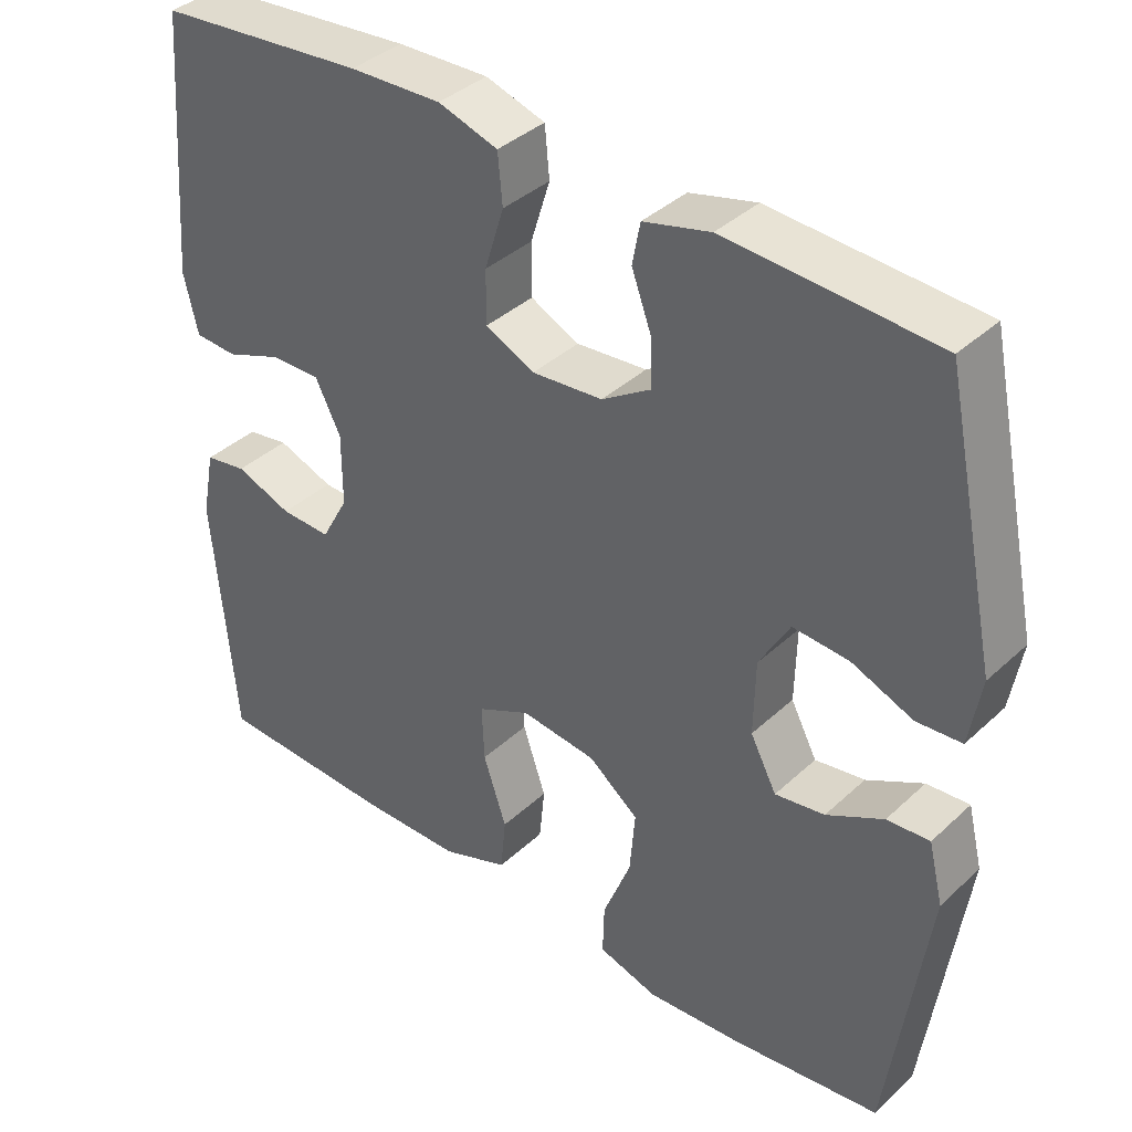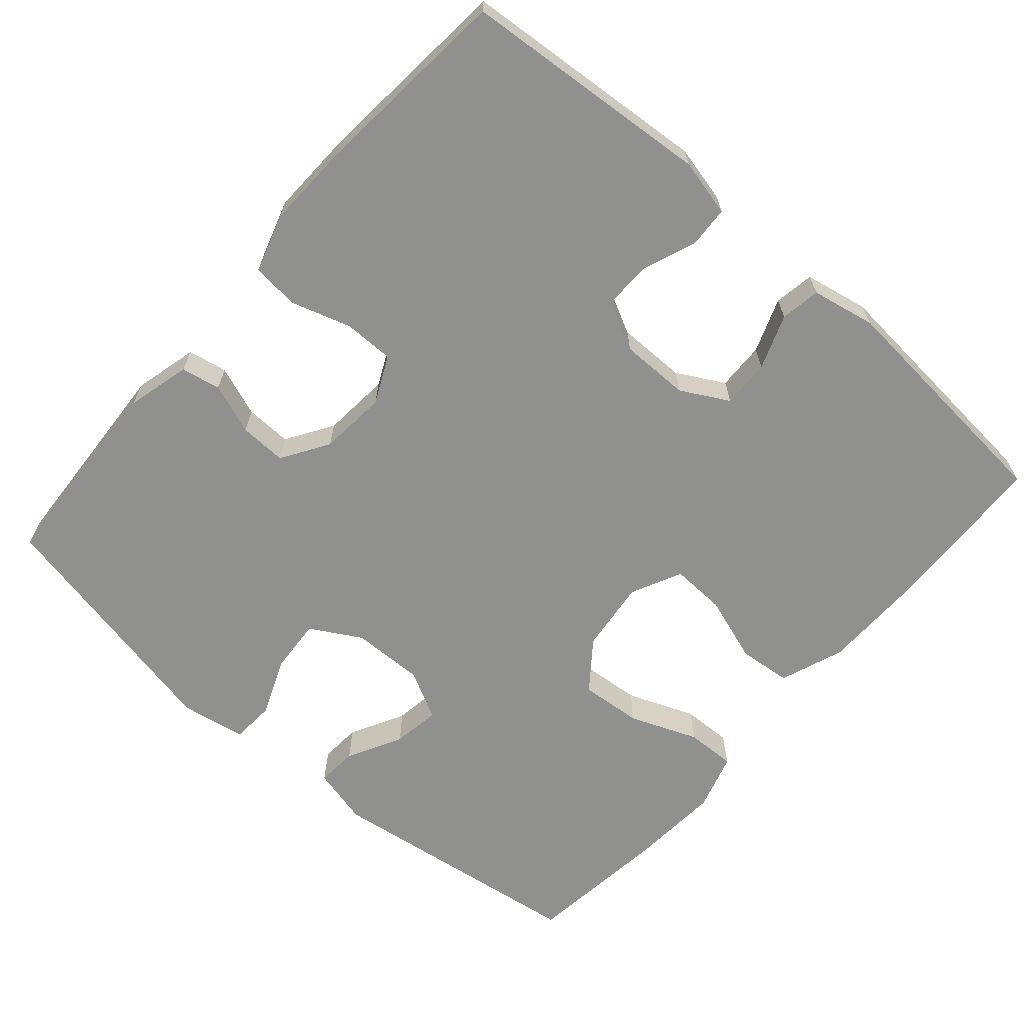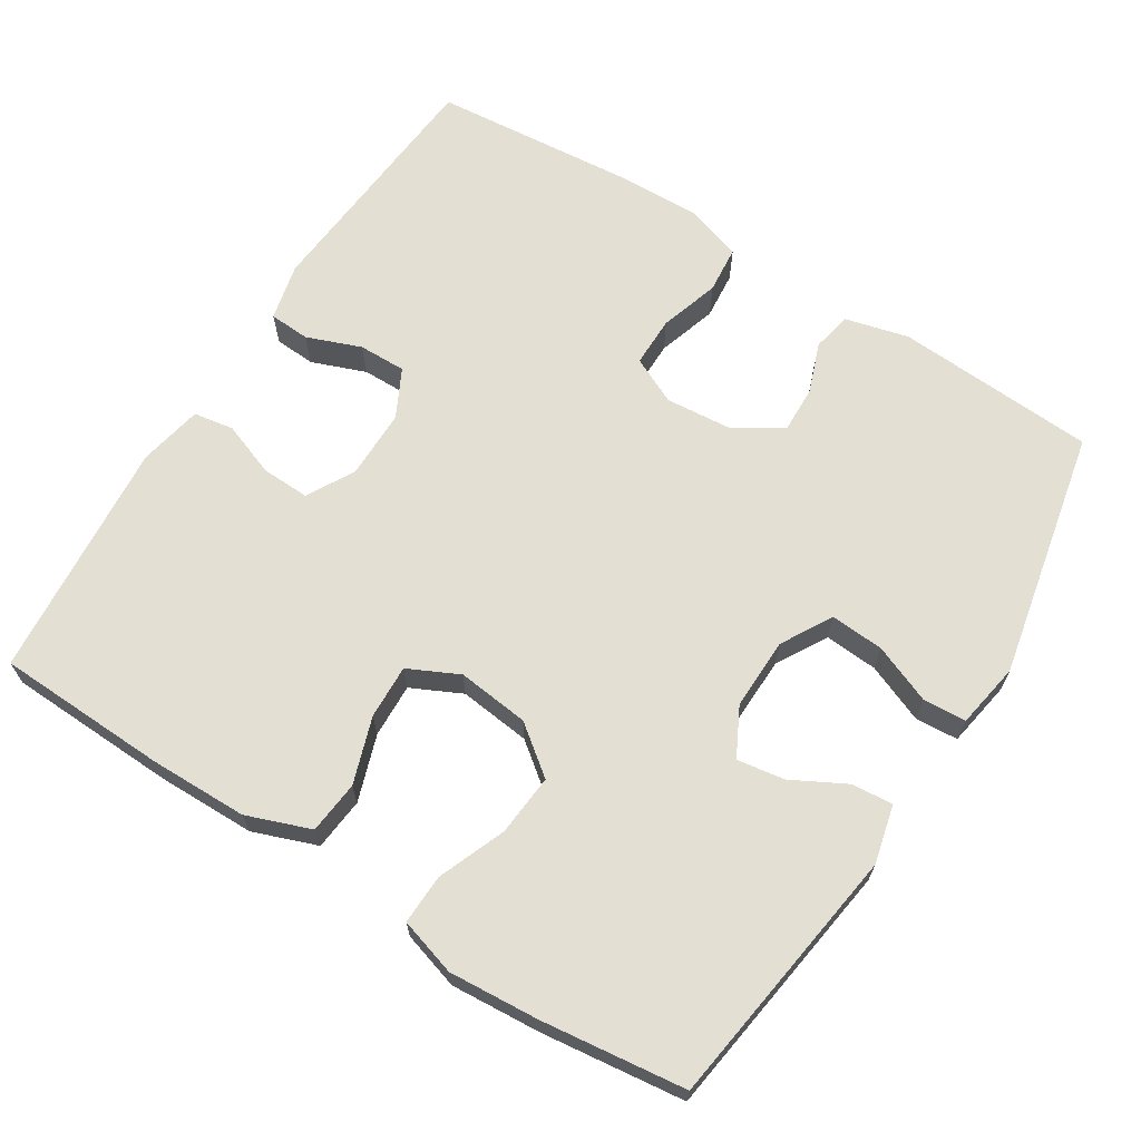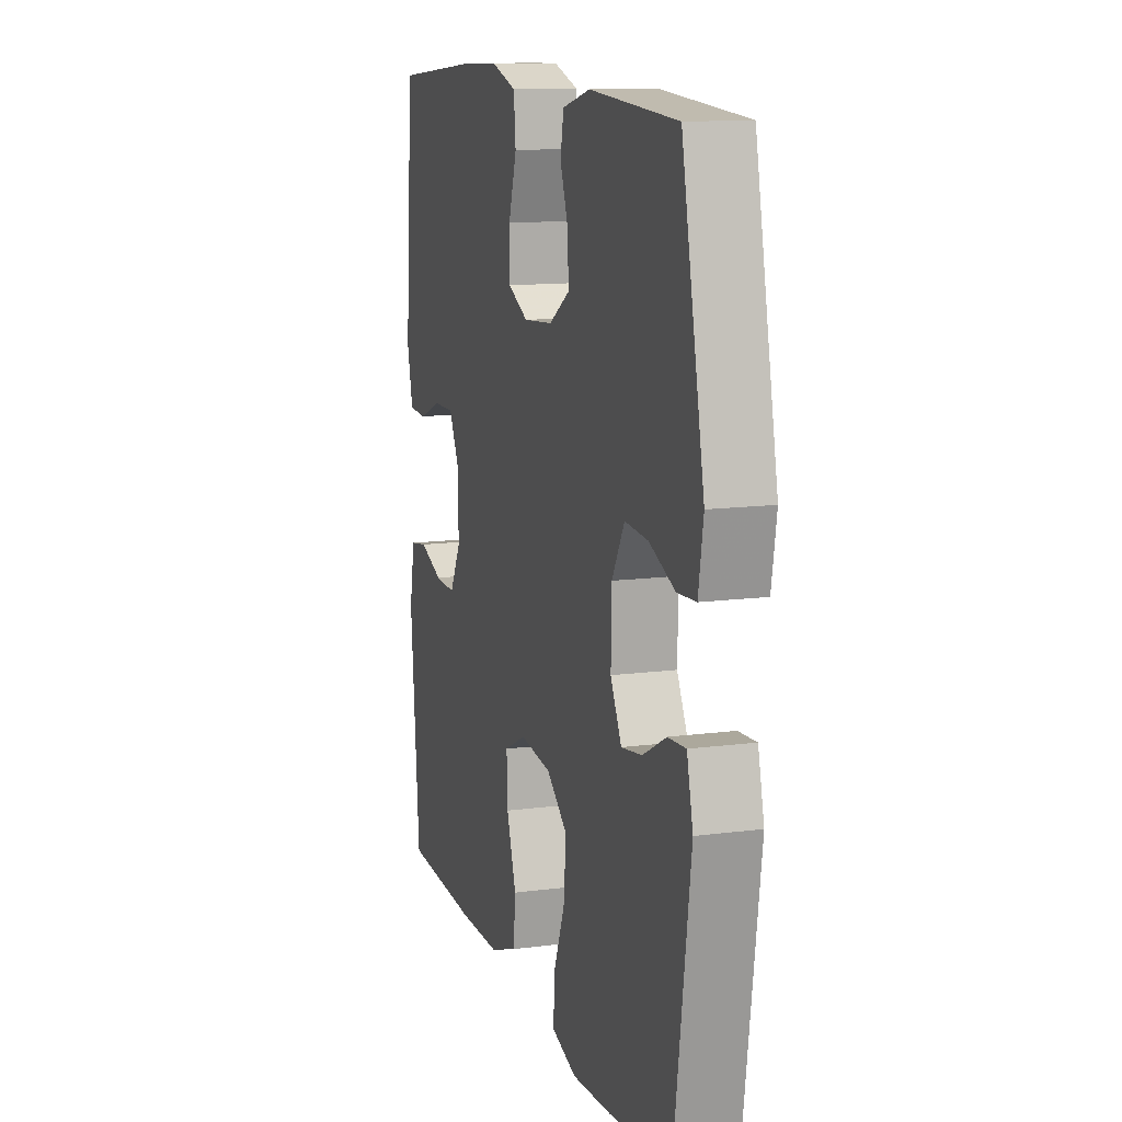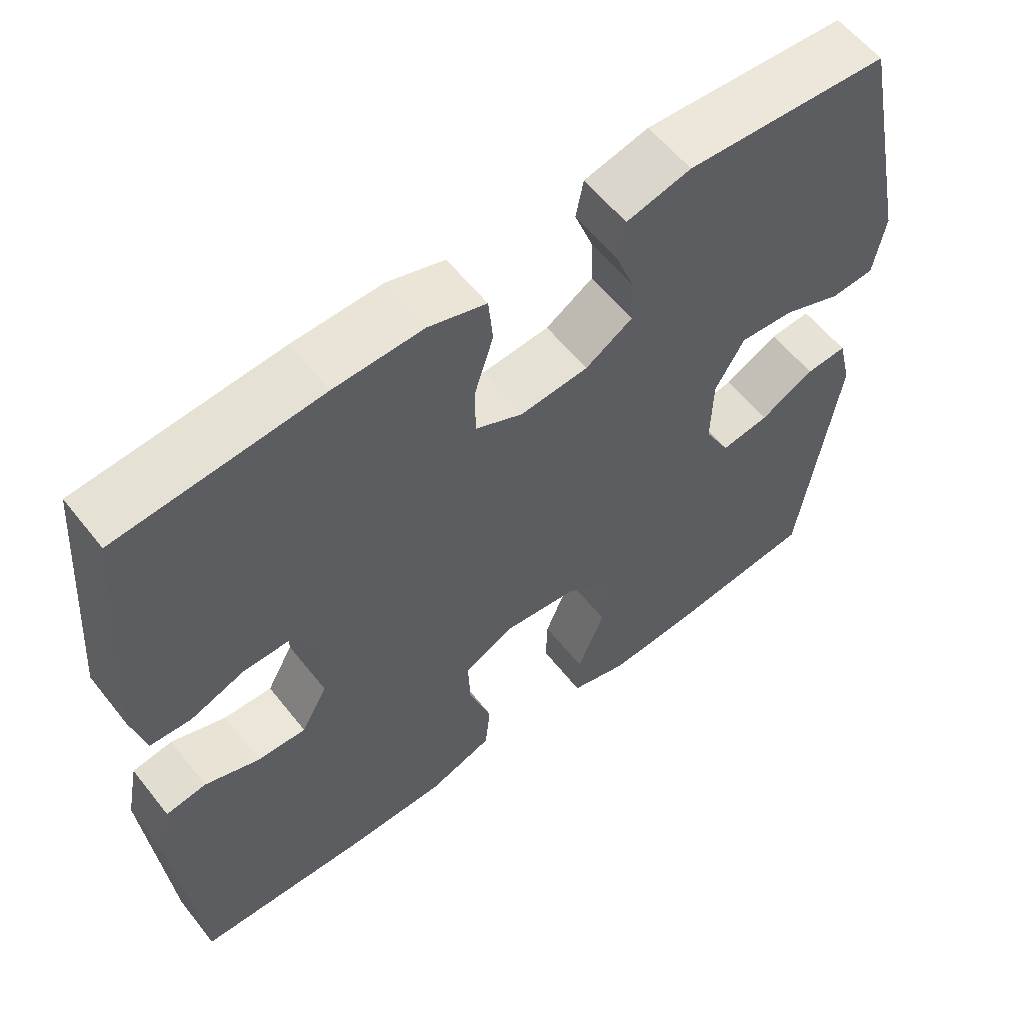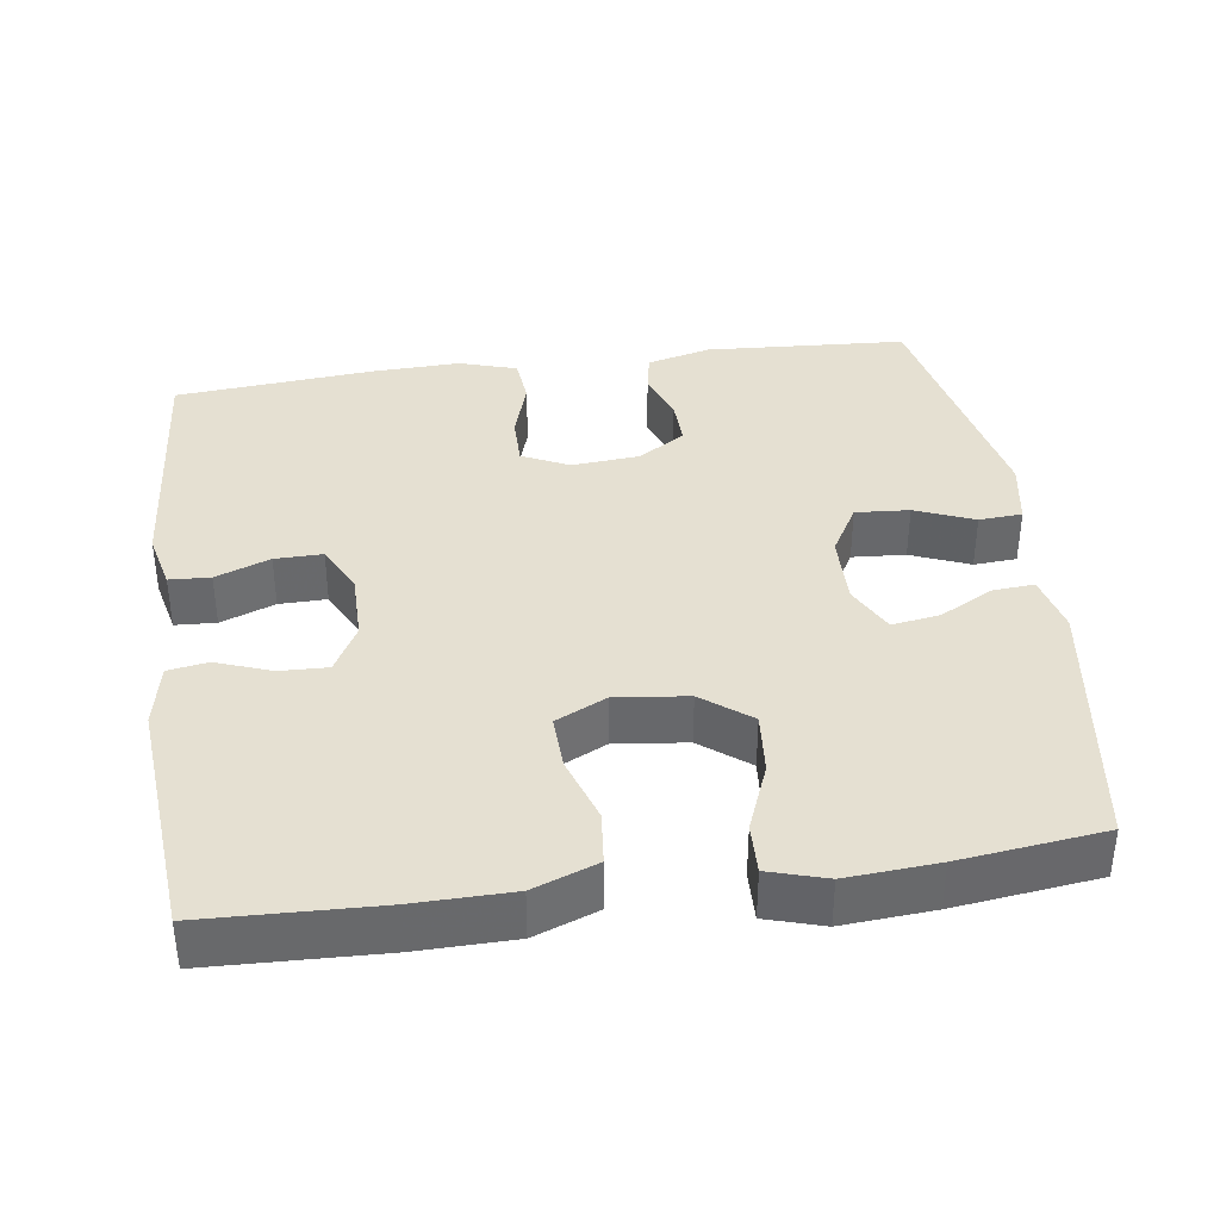
<metadata>
{"format":"obj","ext":"obj","renderer":"f3d","projection":"perspective","resolution":1024,"background":"white","views":[{"elev":38.2,"azim":-139.2,"up":"+Z"},{"elev":-65.6,"azim":49.0,"up":"+Y"},{"elev":66.7,"azim":-147.7,"up":"+Y"},{"elev":12.6,"azim":-107.0,"up":"+Z"},{"elev":58.5,"azim":142.0,"up":"+Z"},{"elev":37.8,"azim":172.1,"up":"+Y"}]}
</metadata>
<code>
v 0.5 0.07 0.5
v 0.527 0.07 0.163
v 0.509 0.07 0.086
v 0.454 0.07 0.083
v 0.381 0.07 0.111
v 0.317 0.07 0.112
v 0.284 0.07 0.047
v 0.284 0.07 -0.046
v 0.319 0.07 -0.11
v 0.384 0.07 -0.108
v 0.457 0.07 -0.081
v 0.511 0.07 -0.09
v 0.528 0.07 -0.176
v 0.5 0.07 -0.5
v 0.269 0.07 -0.508
v 0.137 0.07 -0.506
v 0.051 0.07 -0.474
v 0.044 0.07 -0.403
v 0.074 0.07 -0.314
v 0.077 0.07 -0.241
v 0.009 0.07 -0.208
v -0.088 0.07 -0.219
v -0.153 0.07 -0.269
v -0.146 0.07 -0.352
v -0.11 0.07 -0.443
v -0.108 0.07 -0.51
v -0.185 0.07 -0.533
v -0.307 0.07 -0.524
v -0.5 0.07 -0.5
v -0.55 0.07 -0.146
v -0.531 0.07 -0.068
v -0.476 0.07 -0.072
v -0.403 0.07 -0.111
v -0.339 0.07 -0.121
v -0.305 0.07 -0.056
v -0.307 0.07 0.041
v -0.346 0.07 0.109
v -0.418 0.07 0.104
v -0.497 0.07 0.072
v -0.555 0.07 0.076
v -0.57 0.07 0.164
v -0.5 0.07 0.5
v -0.23 0.07 0.516
v -0.144 0.07 0.494
v -0.134 0.07 0.441
v -0.159 0.07 0.373
v -0.161 0.07 0.31
v -0.098 0.07 0.27
v -0.007 0.07 0.262
v 0.056 0.07 0.292
v 0.056 0.07 0.36
v 0.031 0.07 0.44
v 0.037 0.07 0.504
v 0.114 0.07 0.528
v 0.232 0.07 0.524
v 0.5 0 0.5
v 0.527 0 0.163
v 0.509 0 0.086
v 0.454 0 0.083
v 0.381 0 0.111
v 0.317 0 0.112
v 0.284 0 0.047
v 0.284 0 -0.046
v 0.319 0 -0.11
v 0.384 0 -0.108
v 0.457 0 -0.081
v 0.511 0 -0.09
v 0.528 0 -0.176
v 0.5 0 -0.5
v 0.269 0 -0.508
v 0.137 0 -0.506
v 0.051 0 -0.474
v 0.044 0 -0.403
v 0.074 0 -0.314
v 0.077 0 -0.241
v 0.009 0 -0.208
v -0.088 0 -0.219
v -0.153 0 -0.269
v -0.146 0 -0.352
v -0.11 0 -0.443
v -0.108 0 -0.51
v -0.185 0 -0.533
v -0.307 0 -0.524
v -0.5 0 -0.5
v -0.55 0 -0.146
v -0.531 0 -0.068
v -0.476 0 -0.072
v -0.403 0 -0.111
v -0.339 0 -0.121
v -0.305 0 -0.056
v -0.307 0 0.041
v -0.346 0 0.109
v -0.418 0 0.104
v -0.497 0 0.072
v -0.555 0 0.076
v -0.57 0 0.164
v -0.5 0 0.5
v -0.23 0 0.516
v -0.144 0 0.494
v -0.134 0 0.441
v -0.159 0 0.373
v -0.161 0 0.31
v -0.098 0 0.27
v -0.007 0 0.262
v 0.056 0 0.292
v 0.056 0 0.36
v 0.031 0 0.44
v 0.037 0 0.504
v 0.114 0 0.528
v 0.232 0 0.524
f 51 52 53 54
f 50 51 54 55
f 43 44 45 46
f 43 46 47
f 42 43 47
f 41 42 47 48
f 38 39 40 41
f 37 38 41 48
f 30 31 32 33
f 30 33 34
f 29 30 34
f 28 29 34 35
f 24 25 26 27
f 23 24 27 28
f 16 17 18 19
f 16 19 20
f 15 16 20
f 14 15 20
f 13 14 20
f 10 11 12 13
f 9 10 13 20
f 8 9 20 21
f 2 3 4 5
f 2 5 6
f 50 55 1 2
f 49 50 2 6
f 36 37 48 49
f 35 36 49 6
f 23 28 35
f 22 23 35 6
f 7 8 21 22
f 6 7 22
f 109 108 107 106
f 110 109 106 105
f 101 100 99 98
f 102 101 98
f 102 98 97
f 103 102 97 96
f 96 95 94 93
f 103 96 93 92
f 88 87 86 85
f 89 88 85
f 89 85 84
f 90 89 84 83
f 82 81 80 79
f 83 82 79 78
f 74 73 72 71
f 75 74 71
f 75 71 70
f 75 70 69
f 75 69 68
f 68 67 66 65
f 75 68 65 64
f 76 75 64 63
f 60 59 58 57
f 61 60 57
f 57 56 110 105
f 61 57 105 104
f 104 103 92 91
f 61 104 91 90
f 90 83 78
f 61 90 78 77
f 77 76 63 62
f 77 62 61
f 1 56 57 2
f 2 57 58 3
f 3 58 59 4
f 4 59 60 5
f 5 60 61 6
f 6 61 62 7
f 7 62 63 8
f 8 63 64 9
f 9 64 65 10
f 10 65 66 11
f 11 66 67 12
f 12 67 68 13
f 13 68 69 14
f 14 69 70 15
f 15 70 71 16
f 16 71 72 17
f 17 72 73 18
f 18 73 74 19
f 19 74 75 20
f 20 75 76 21
f 21 76 77 22
f 22 77 78 23
f 23 78 79 24
f 24 79 80 25
f 25 80 81 26
f 26 81 82 27
f 27 82 83 28
f 28 83 84 29
f 29 84 85 30
f 30 85 86 31
f 31 86 87 32
f 32 87 88 33
f 33 88 89 34
f 34 89 90 35
f 35 90 91 36
f 36 91 92 37
f 37 92 93 38
f 38 93 94 39
f 39 94 95 40
f 40 95 96 41
f 41 96 97 42
f 42 97 98 43
f 43 98 99 44
f 44 99 100 45
f 45 100 101 46
f 46 101 102 47
f 47 102 103 48
f 48 103 104 49
f 49 104 105 50
f 50 105 106 51
f 51 106 107 52
f 52 107 108 53
f 53 108 109 54
f 54 109 110 55
f 55 110 56 1

</code>
